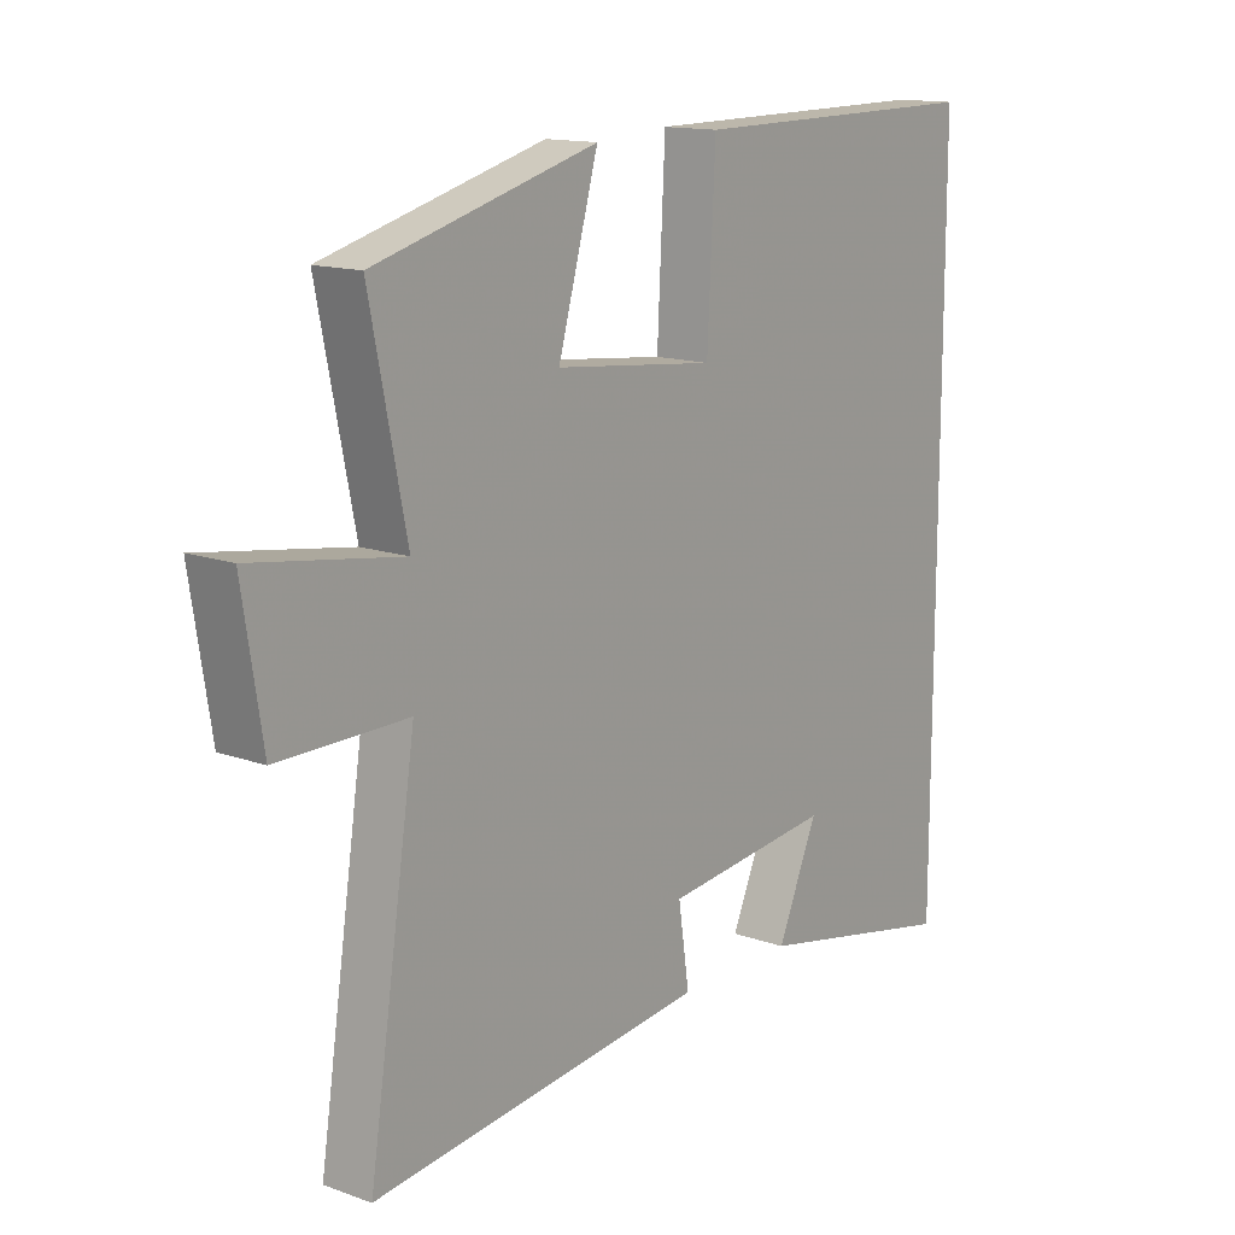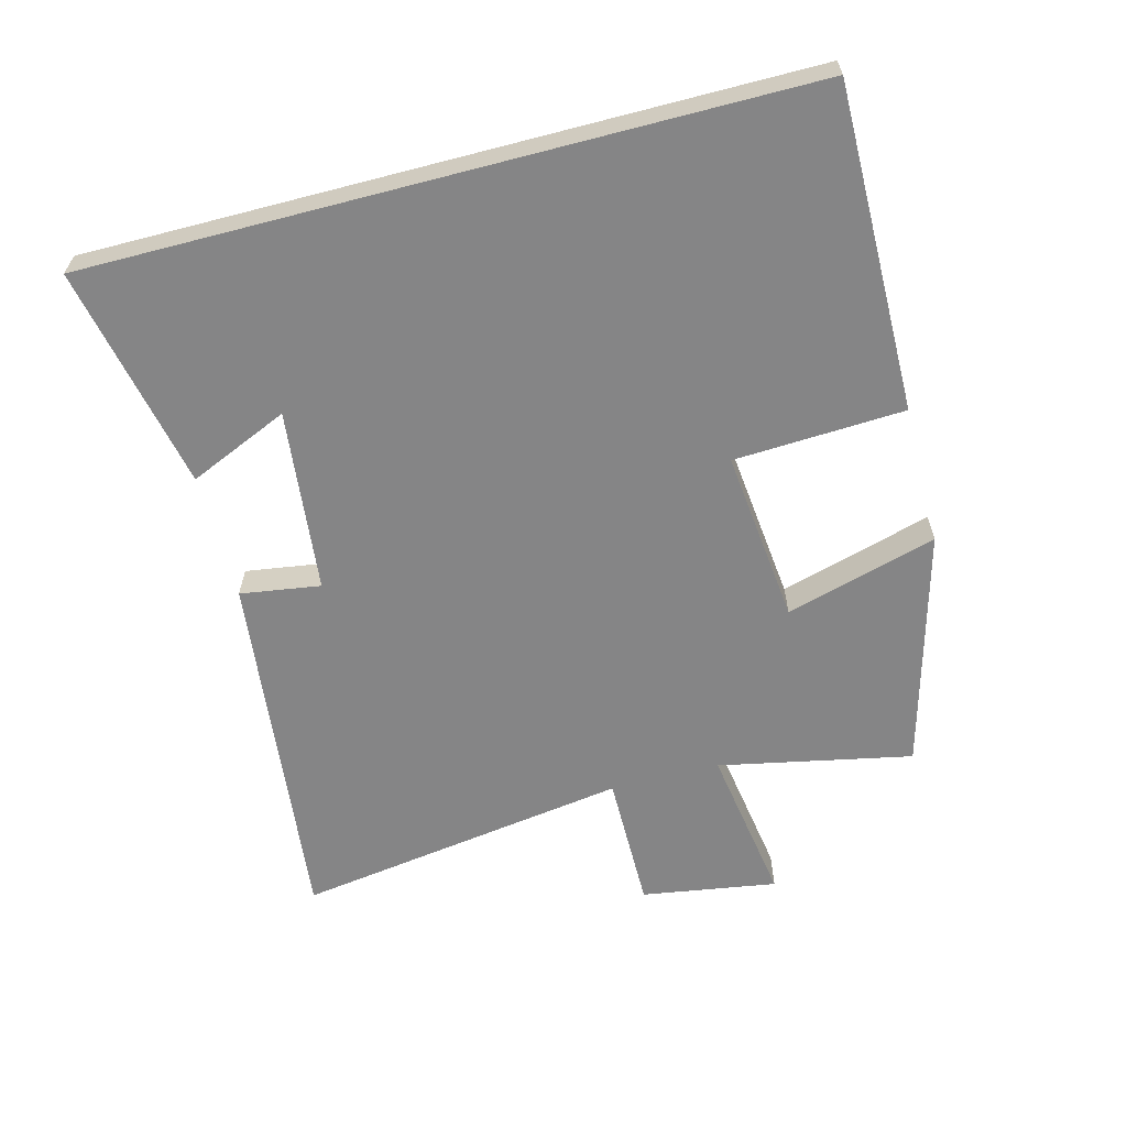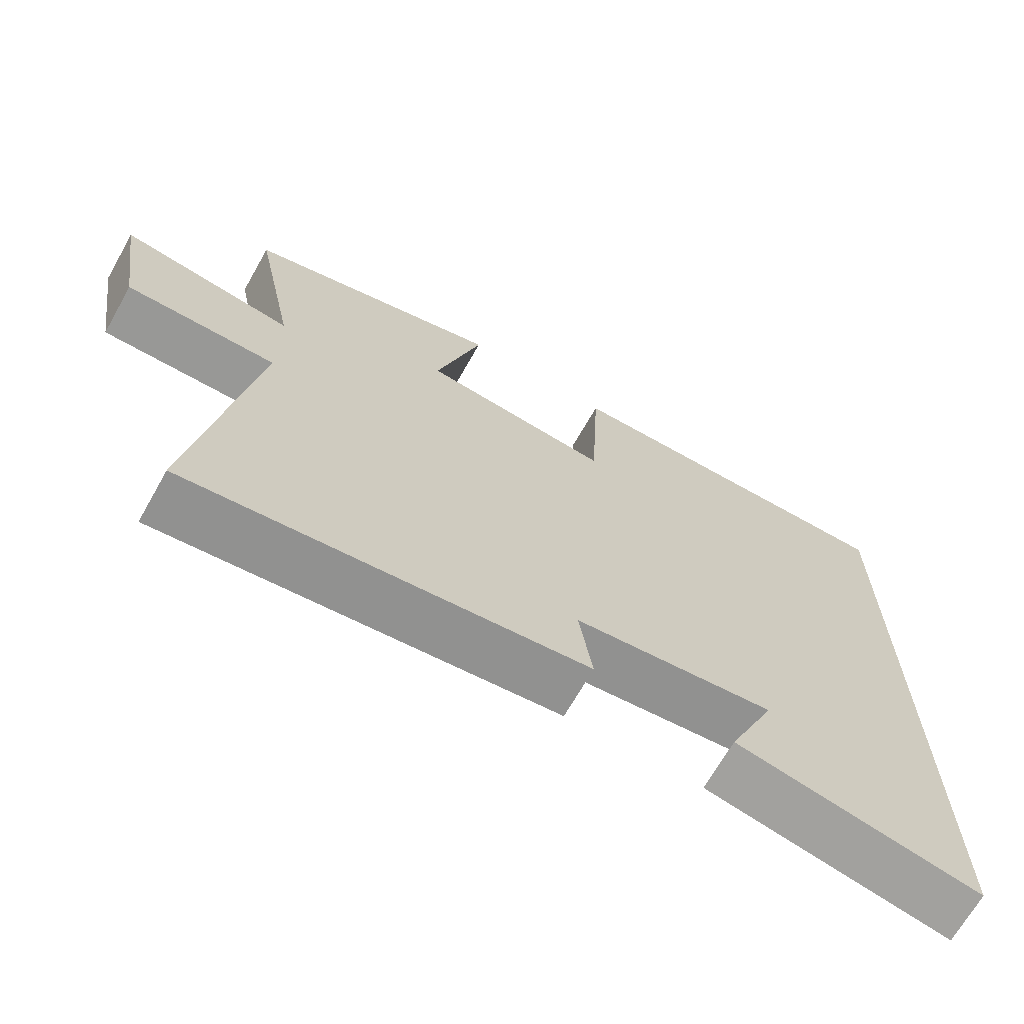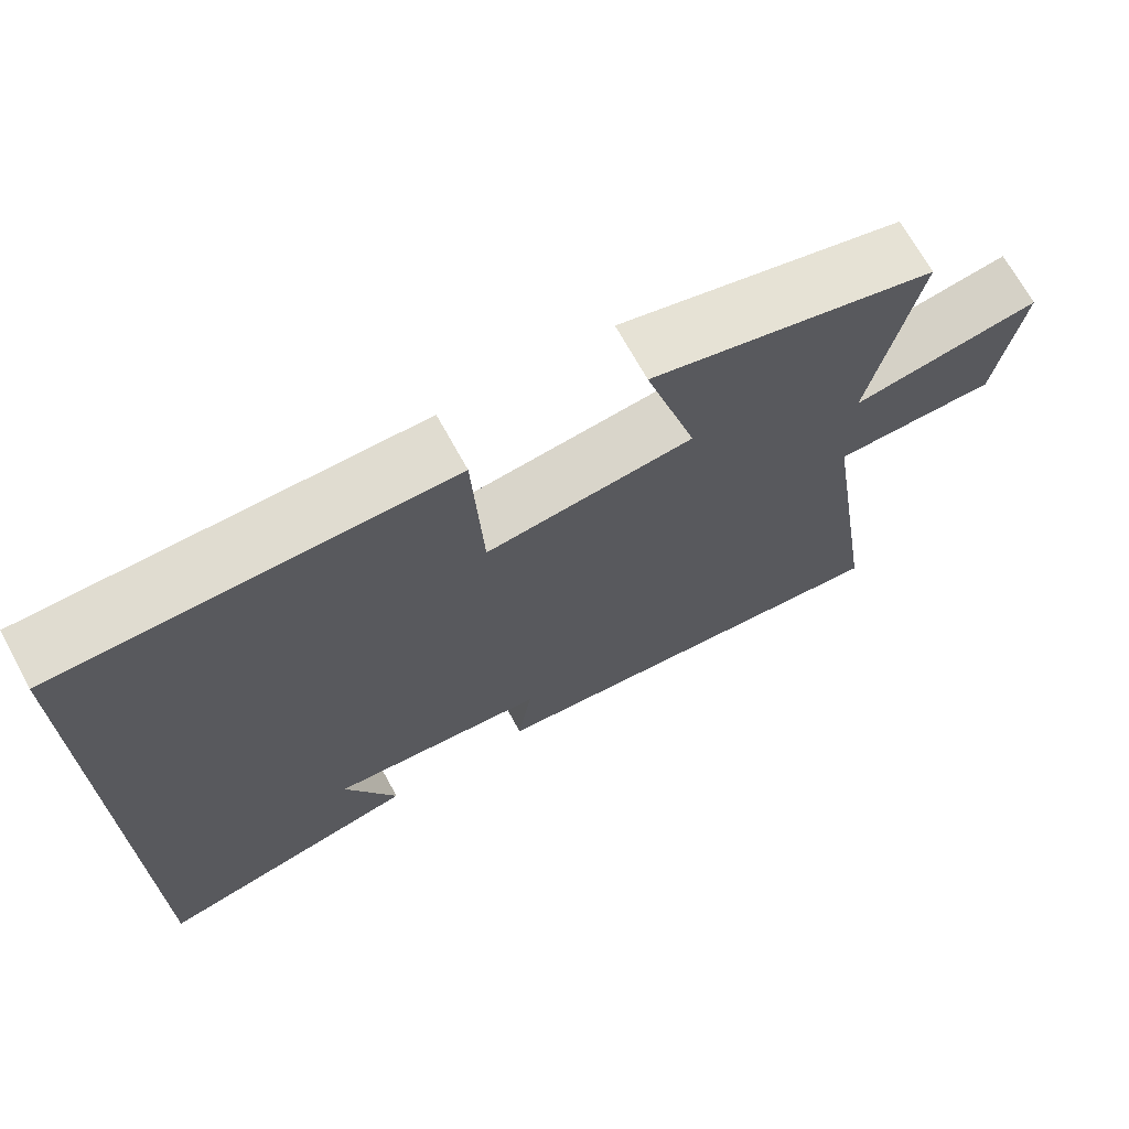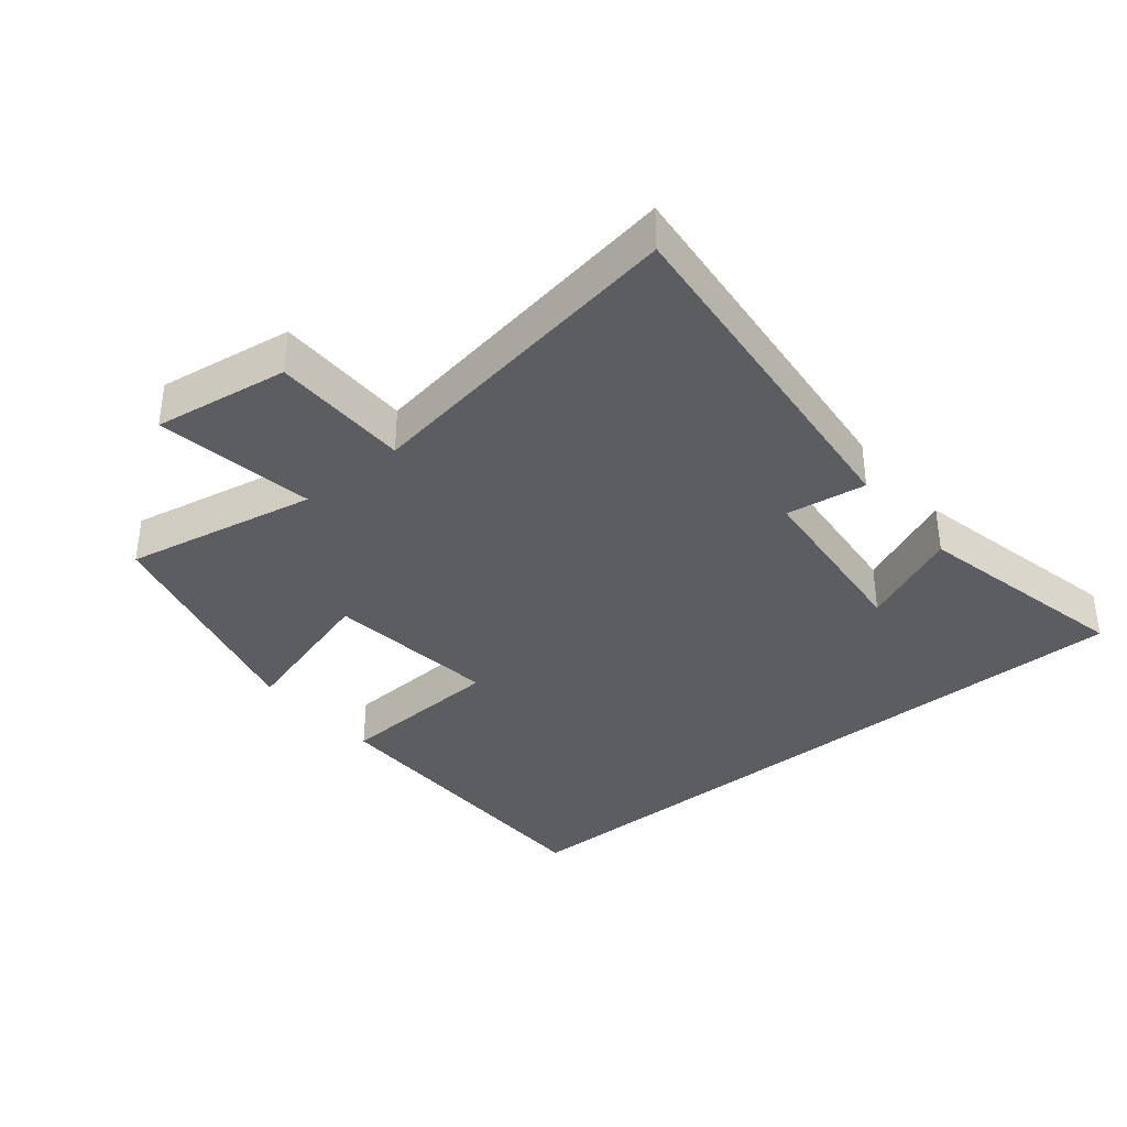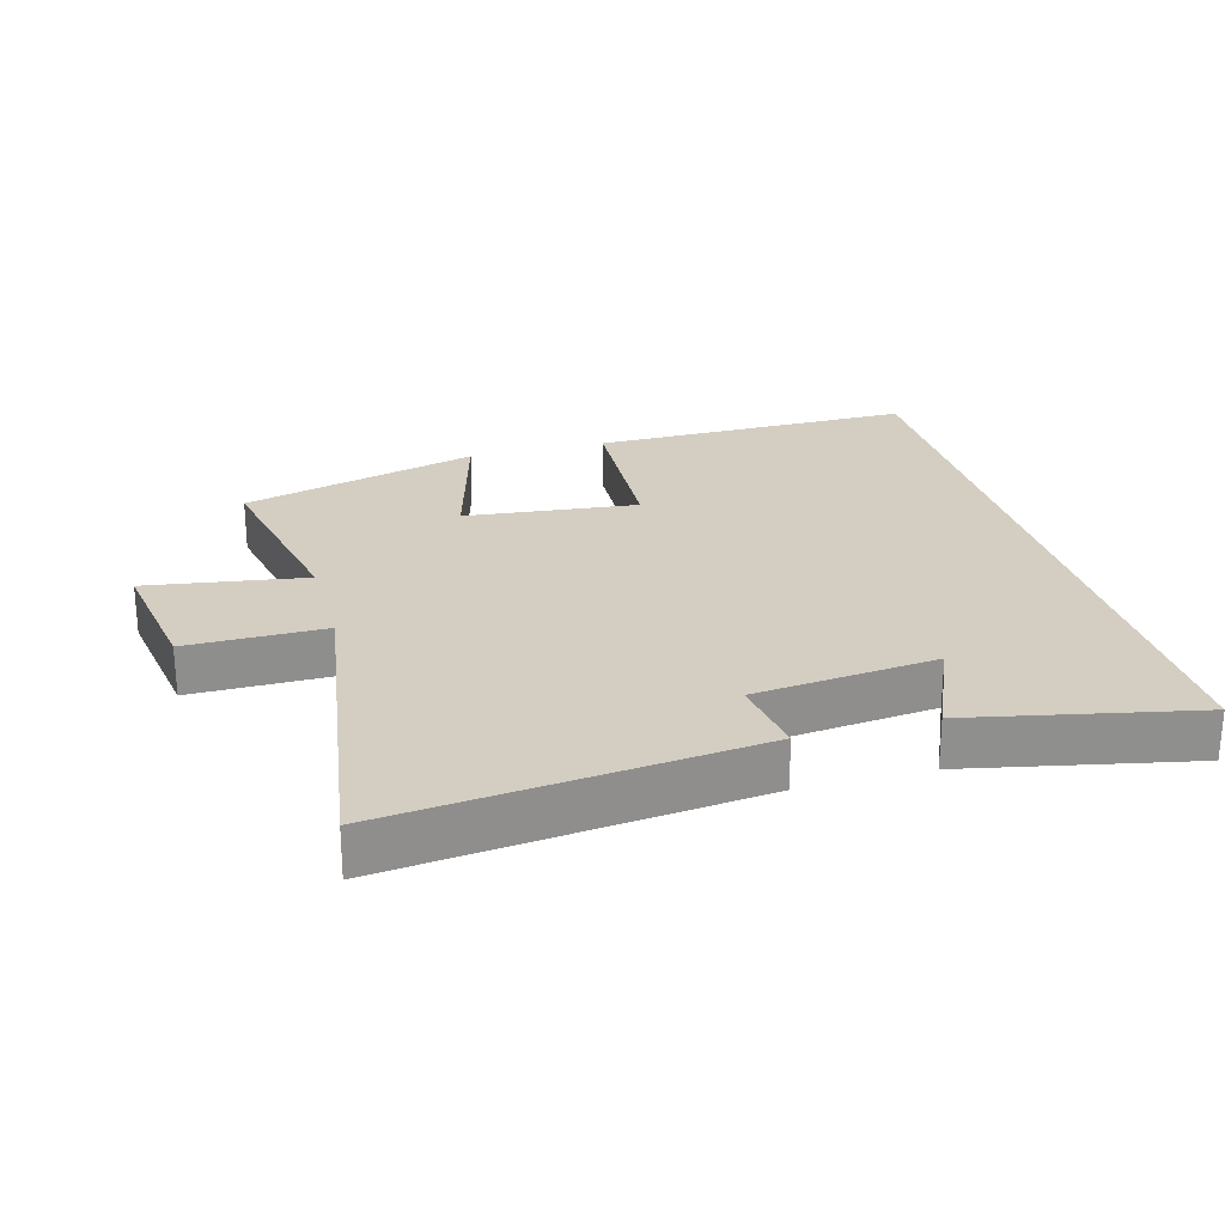
<metadata>
{"format":"obj","ext":"obj","renderer":"f3d","projection":"perspective","resolution":1024,"background":"white","views":[{"elev":14.2,"azim":128.0,"up":"+Z"},{"elev":-61.9,"azim":-75.3,"up":"+Y"},{"elev":-68.6,"azim":150.4,"up":"+Z"},{"elev":69.8,"azim":-28.7,"up":"+Z"},{"elev":-36.1,"azim":129.9,"up":"+Y"},{"elev":25.0,"azim":164.6,"up":"+Y"}]}
</metadata>
<code>
v -0.5 0.07 -0.57
v -0.5 0.07 0.504
v -0.011 0.07 0.5
v 0.002 0.07 0.243
v 0.264 0.07 0.271
v 0.199 0.07 0.5
v 0.559 0.07 0.402
v 0.5 0.07 0.111
v 0.74 0.07 0.148
v 0.708 0.07 -0.056
v 0.5 0.07 -0.055
v 0.577 0.07 -0.561
v 0.03 0.07 -0.5
v 0.048 0.07 -0.379
v -0.228 0.07 -0.349
v -0.162 0.07 -0.5
v -0.5 0 -0.57
v -0.5 0 0.504
v -0.011 0 0.5
v 0.002 0 0.243
v 0.264 0 0.271
v 0.199 0 0.5
v 0.559 0 0.402
v 0.5 0 0.111
v 0.74 0 0.148
v 0.708 0 -0.056
v 0.5 0 -0.055
v 0.577 0 -0.561
v 0.03 0 -0.5
v 0.048 0 -0.379
v -0.228 0 -0.349
v -0.162 0 -0.5
f 15 16 1
f 11 12 13 14
f 11 14 15
f 8 9 10 11
f 8 11 15
f 5 6 7 8
f 4 5 8 15
f 3 4 15
f 1 2 3 15
f 17 32 31
f 30 29 28 27
f 31 30 27
f 27 26 25 24
f 31 27 24
f 24 23 22 21
f 31 24 21 20
f 31 20 19
f 31 19 18 17
f 1 17 18 2
f 2 18 19 3
f 3 19 20 4
f 4 20 21 5
f 5 21 22 6
f 6 22 23 7
f 7 23 24 8
f 8 24 25 9
f 9 25 26 10
f 10 26 27 11
f 11 27 28 12
f 12 28 29 13
f 13 29 30 14
f 14 30 31 15
f 15 31 32 16
f 16 32 17 1

</code>
